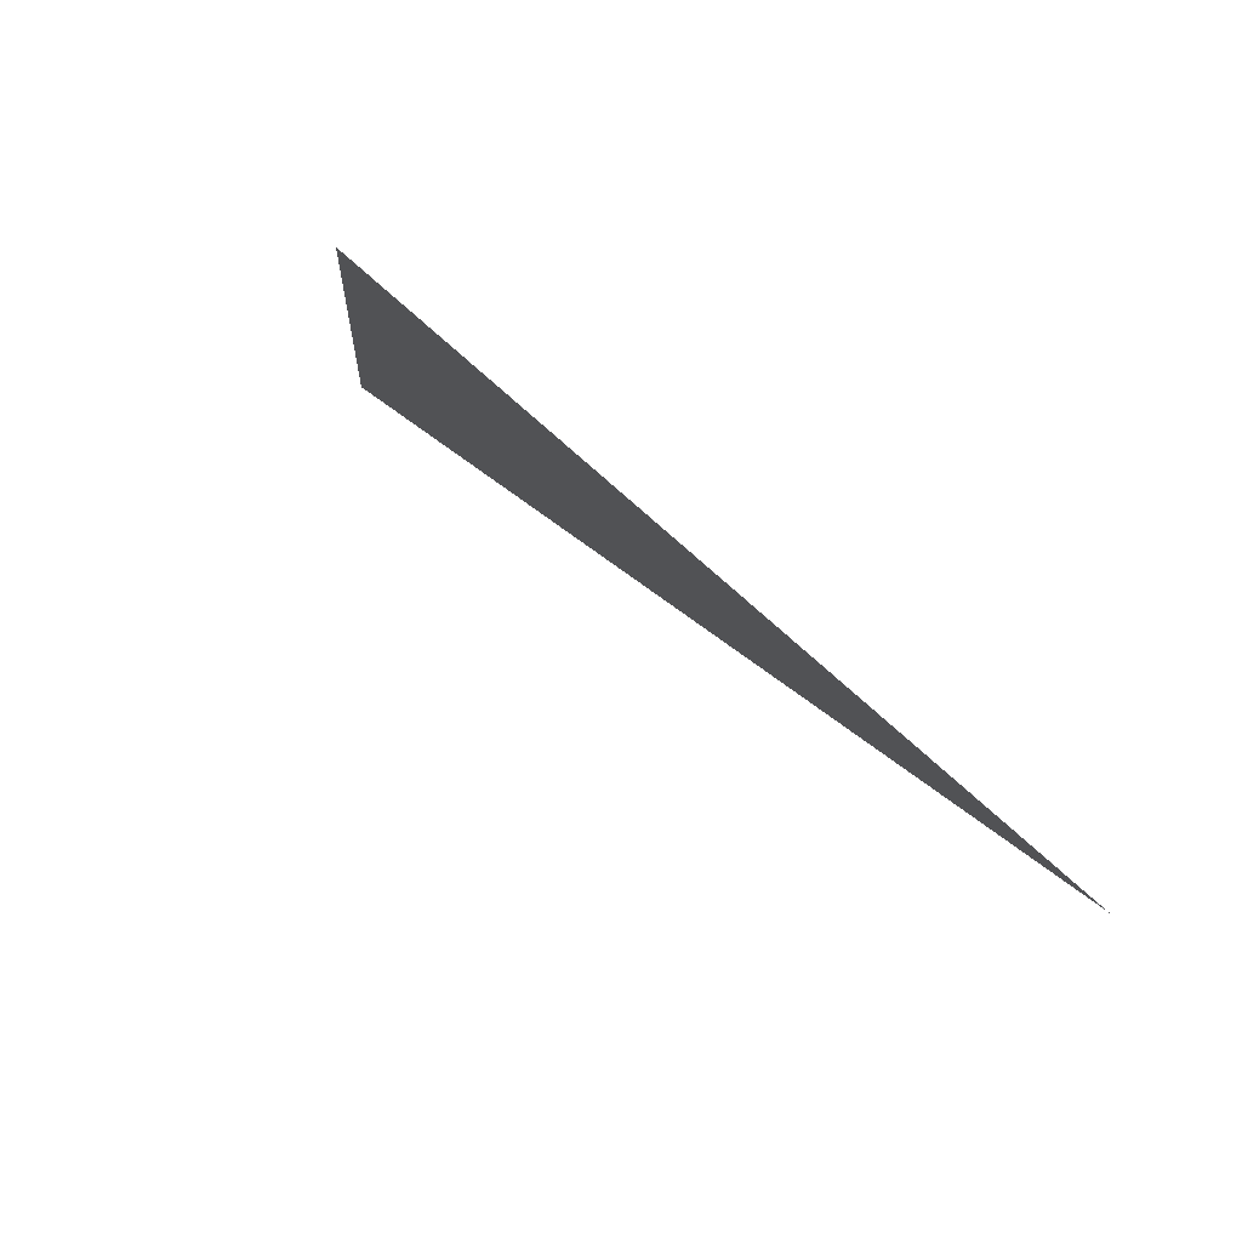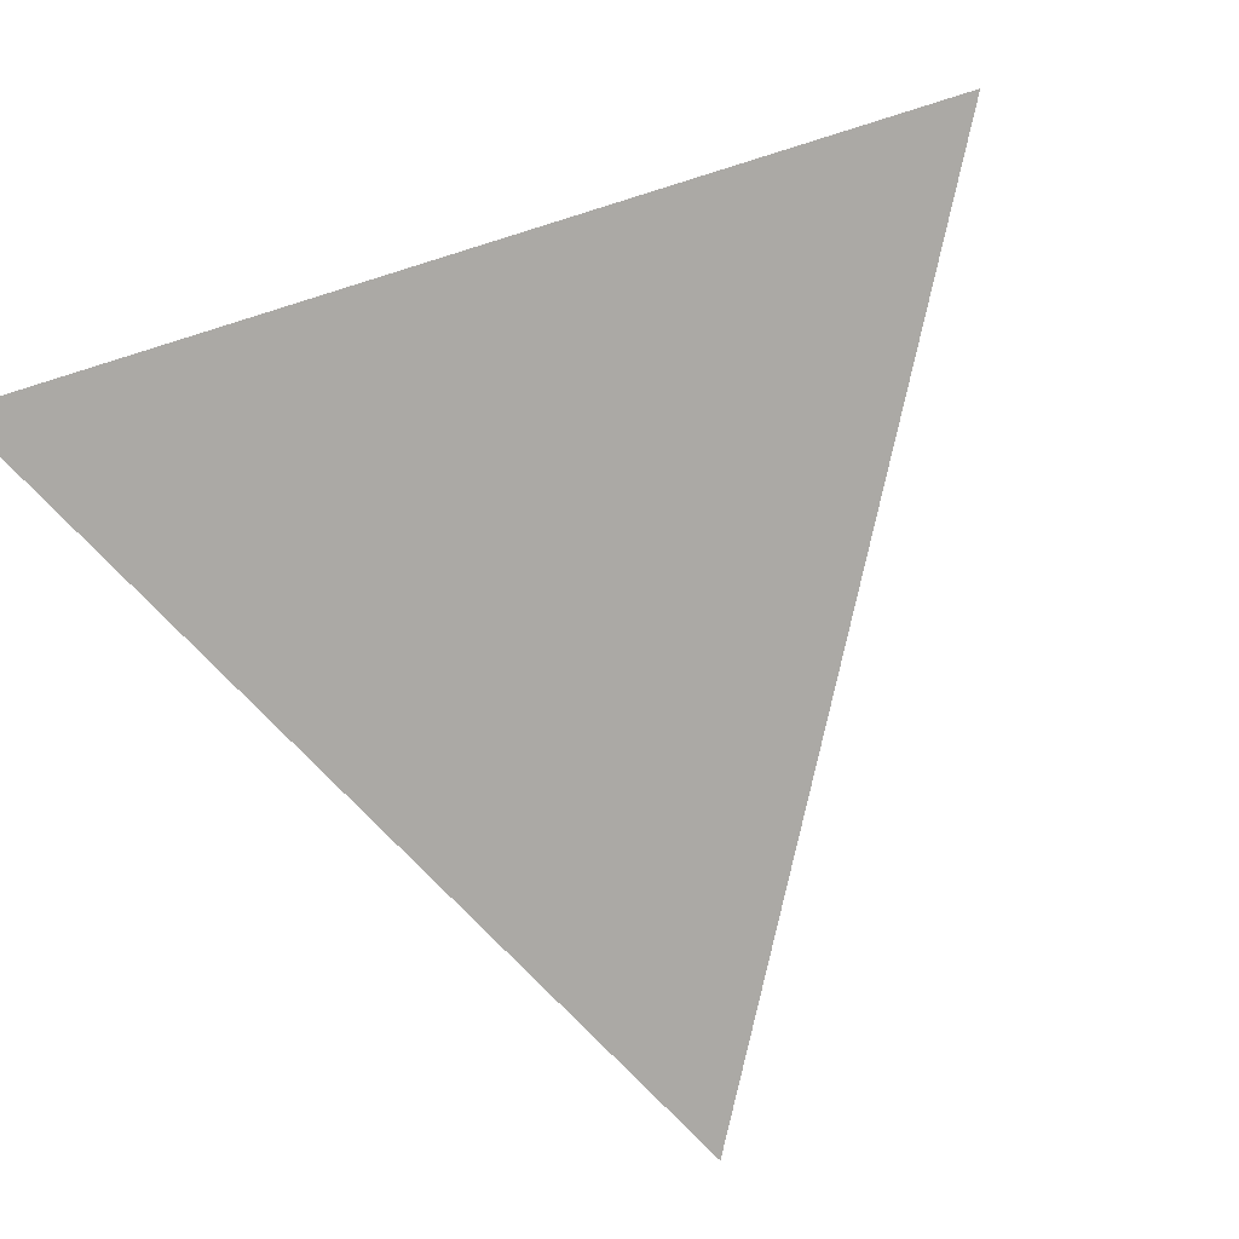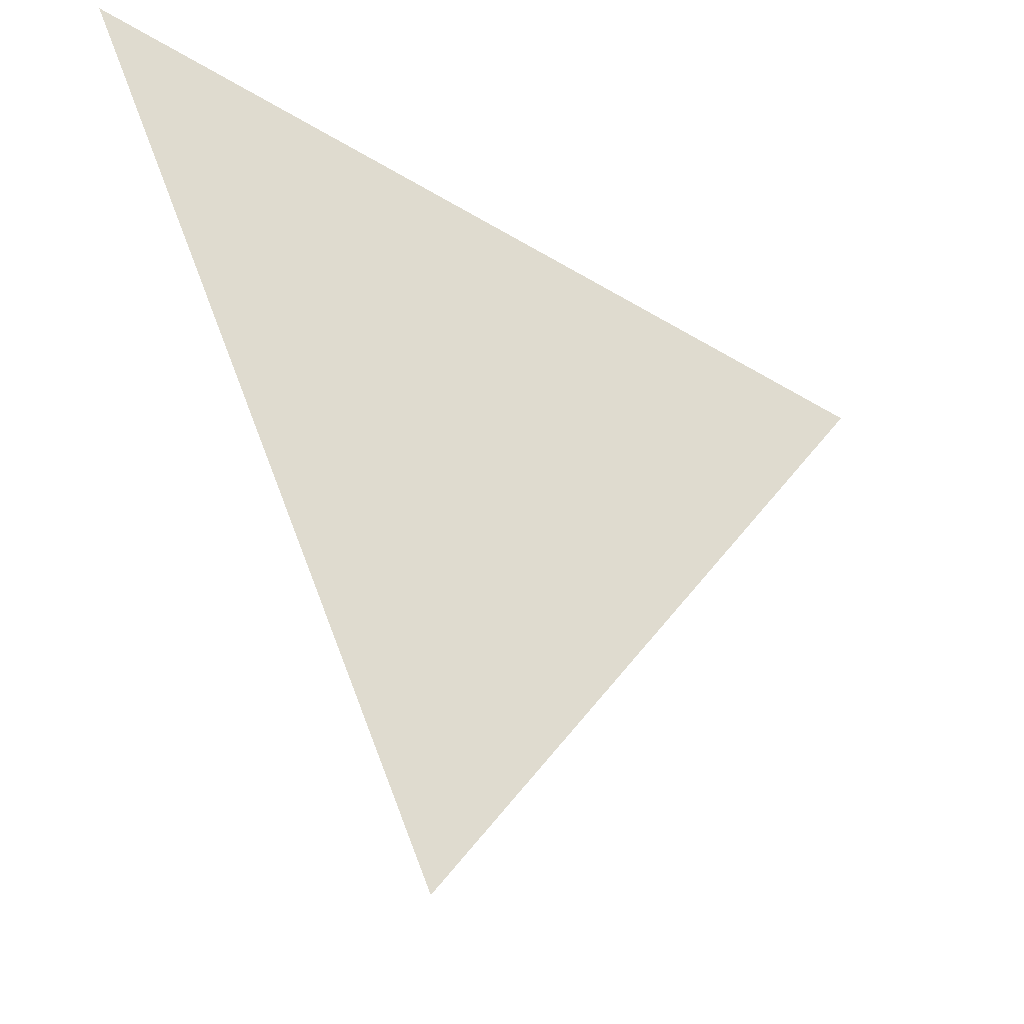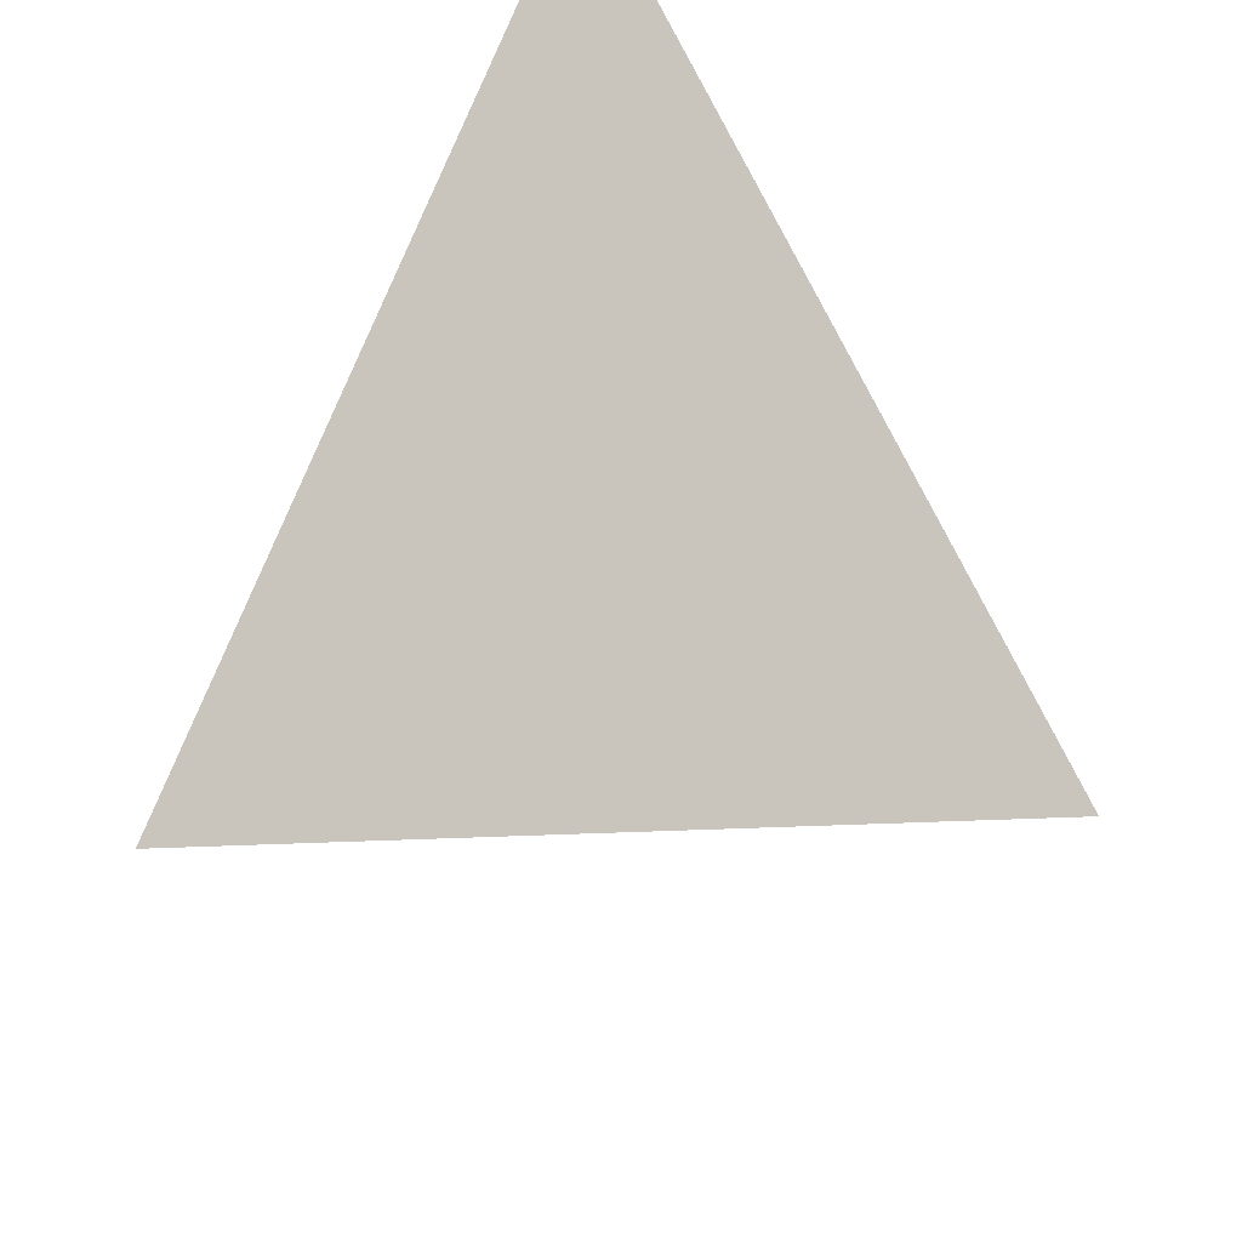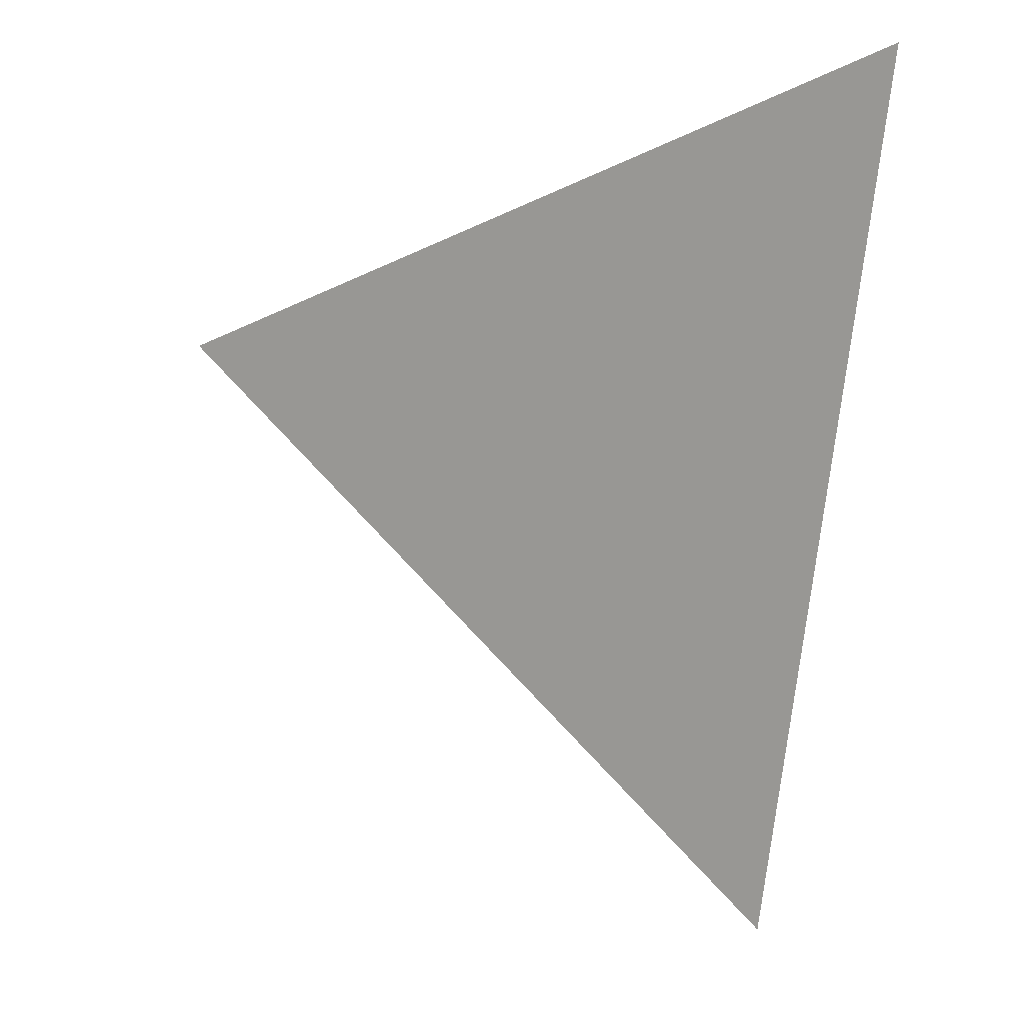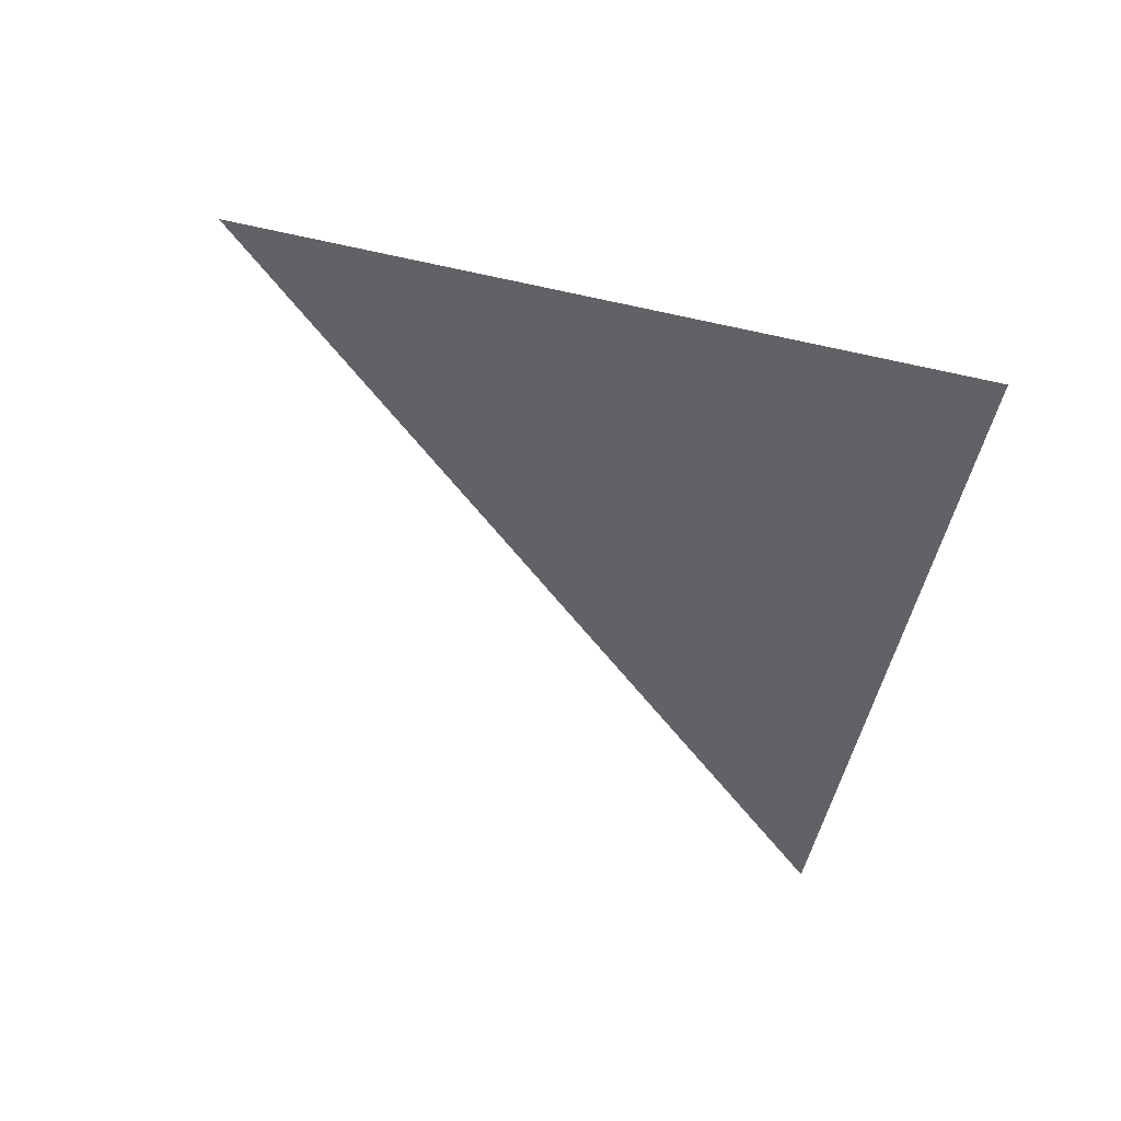
<metadata>
{"format":"obj","ext":"obj","renderer":"f3d","projection":"perspective","resolution":1024,"background":"white","views":[{"elev":-1.4,"azim":14.1,"up":"+Z"},{"elev":-44.1,"azim":-50.5,"up":"+Z"},{"elev":67.2,"azim":-2.8,"up":"+Z"},{"elev":63.6,"azim":37.2,"up":"+Z"},{"elev":-0.7,"azim":-111.8,"up":"+Y"},{"elev":42.0,"azim":-106.6,"up":"+Y"}]}
</metadata>
<code>
v 0 0 -1
v -0.5257 -0.7236 -0.4472
v -0.8507 0.2764 -0.4472
f 1 2 3

</code>
